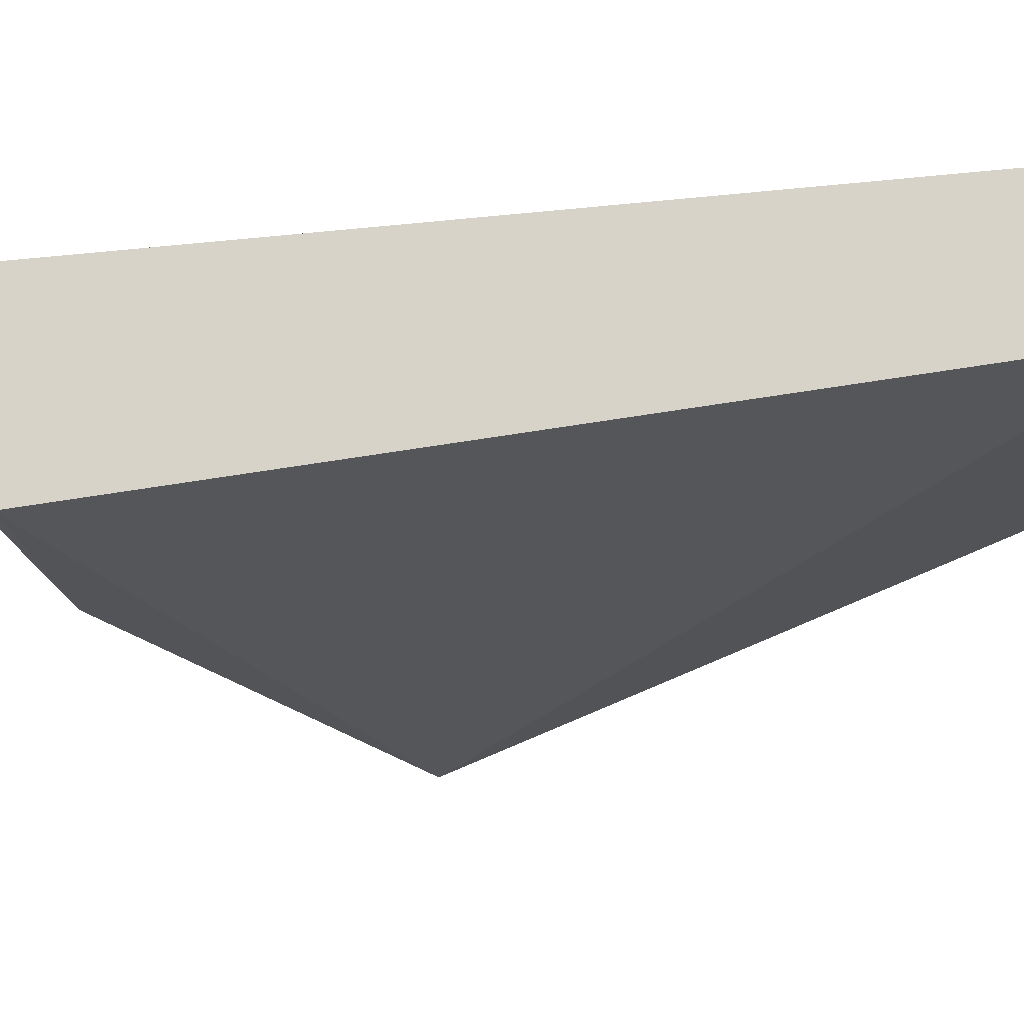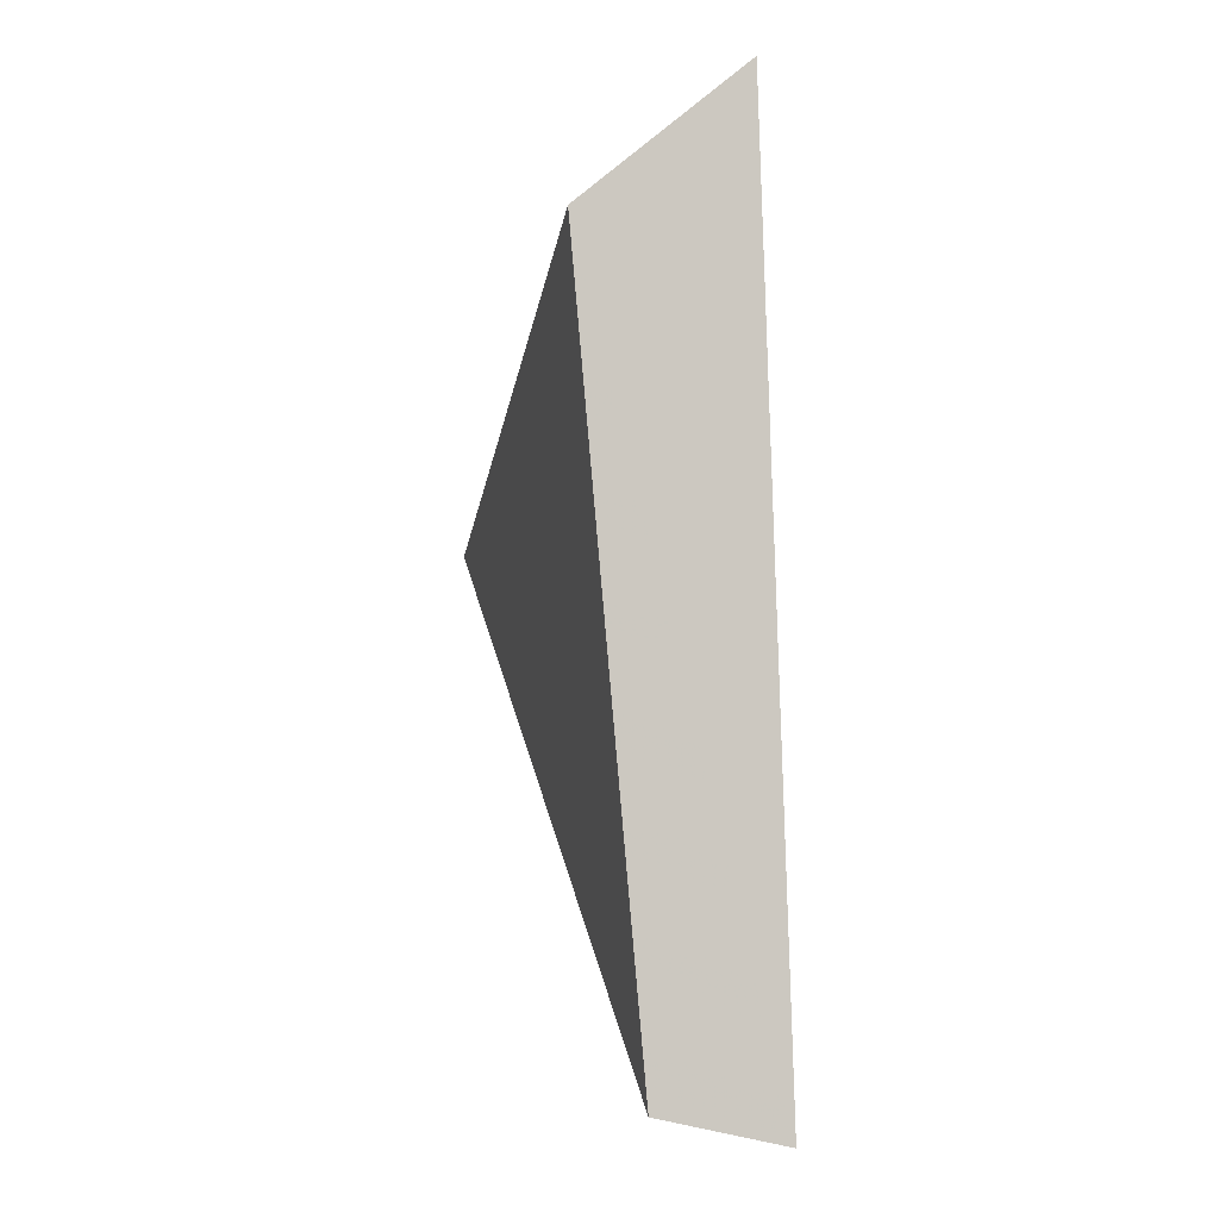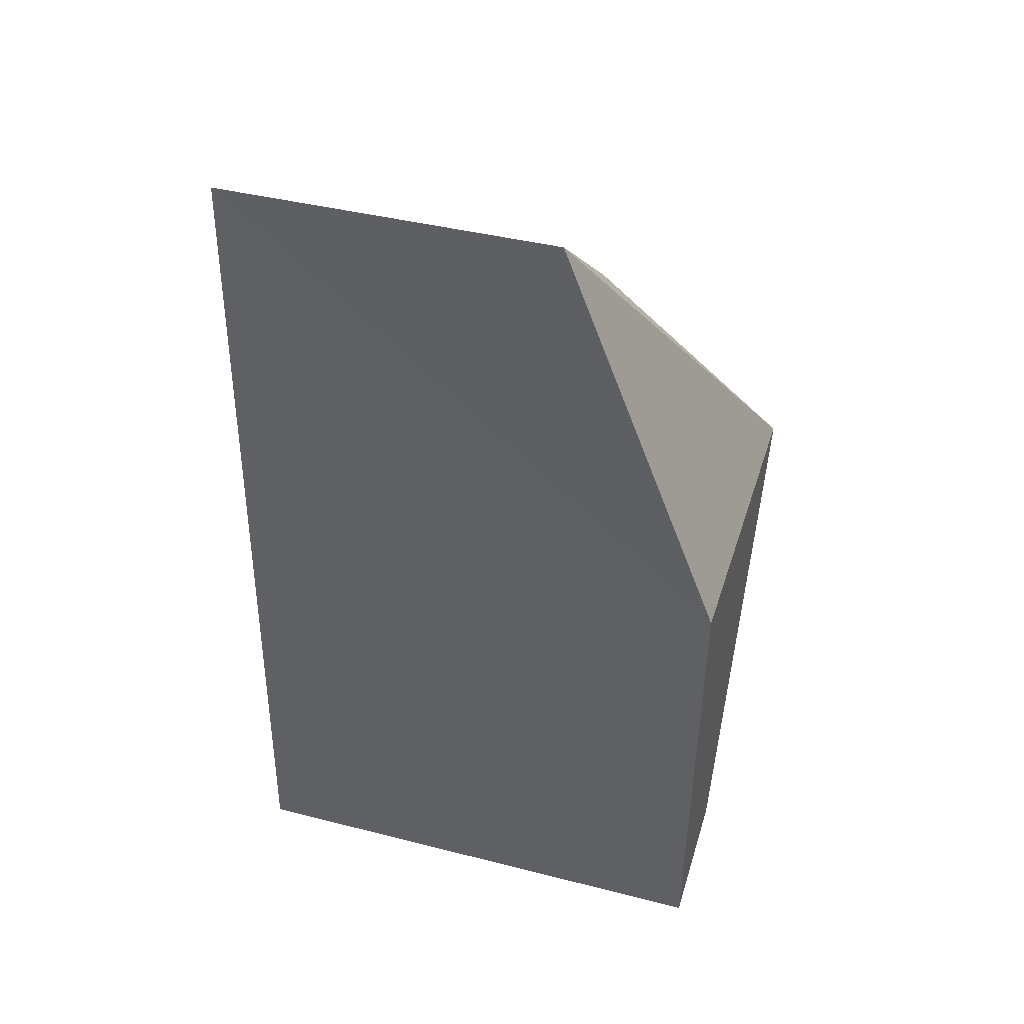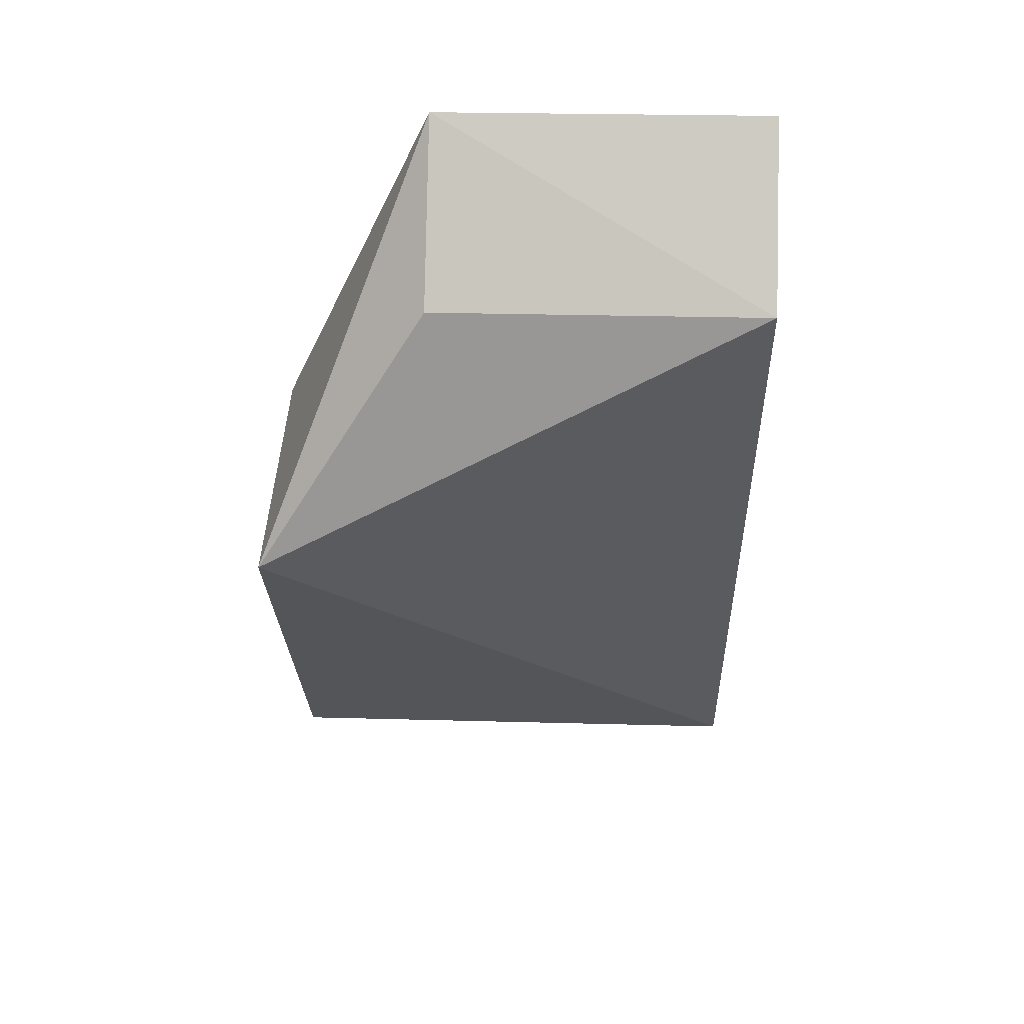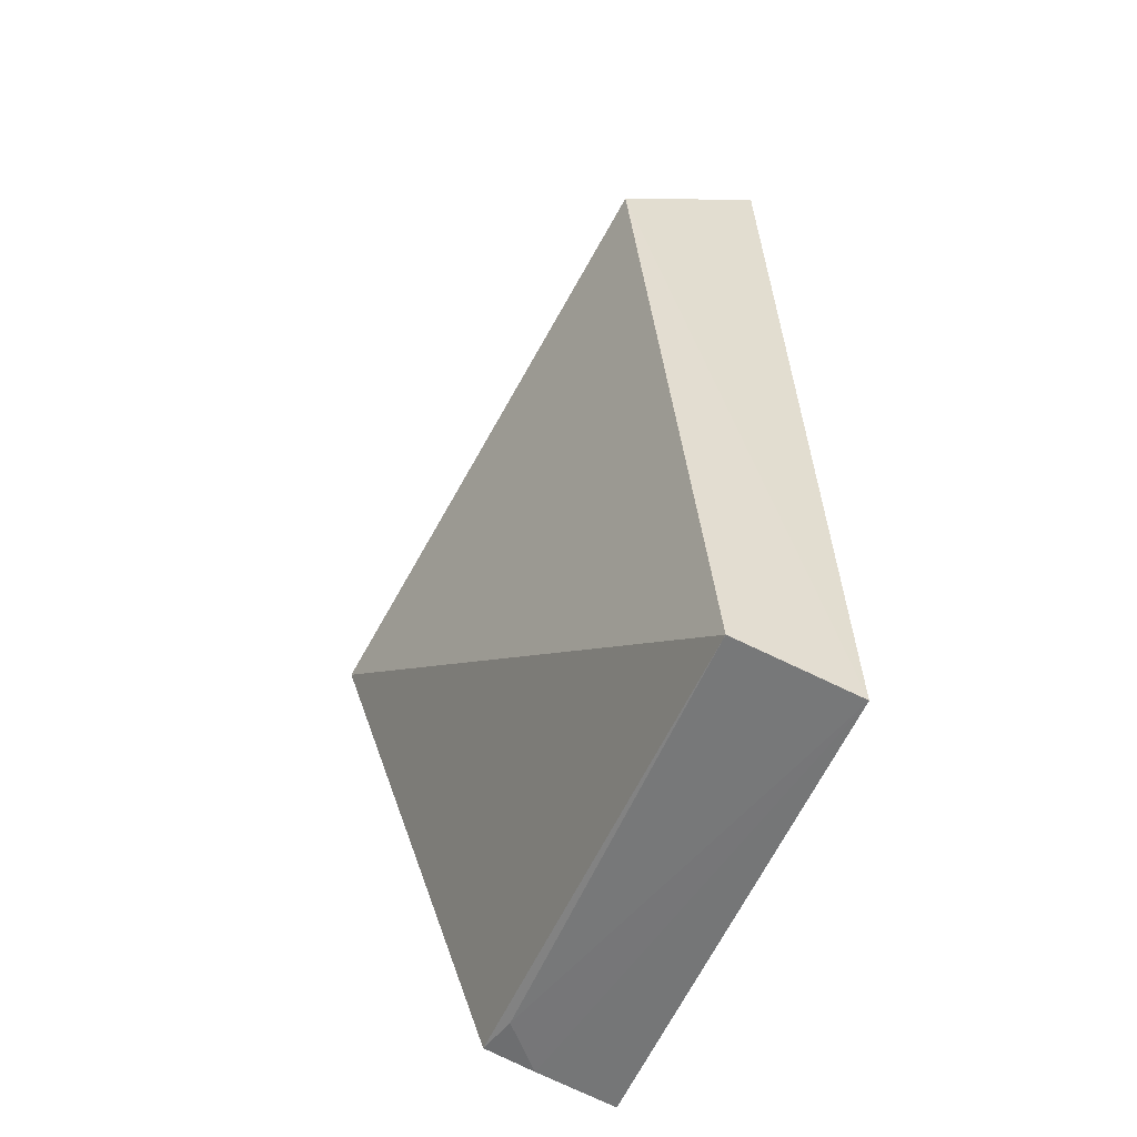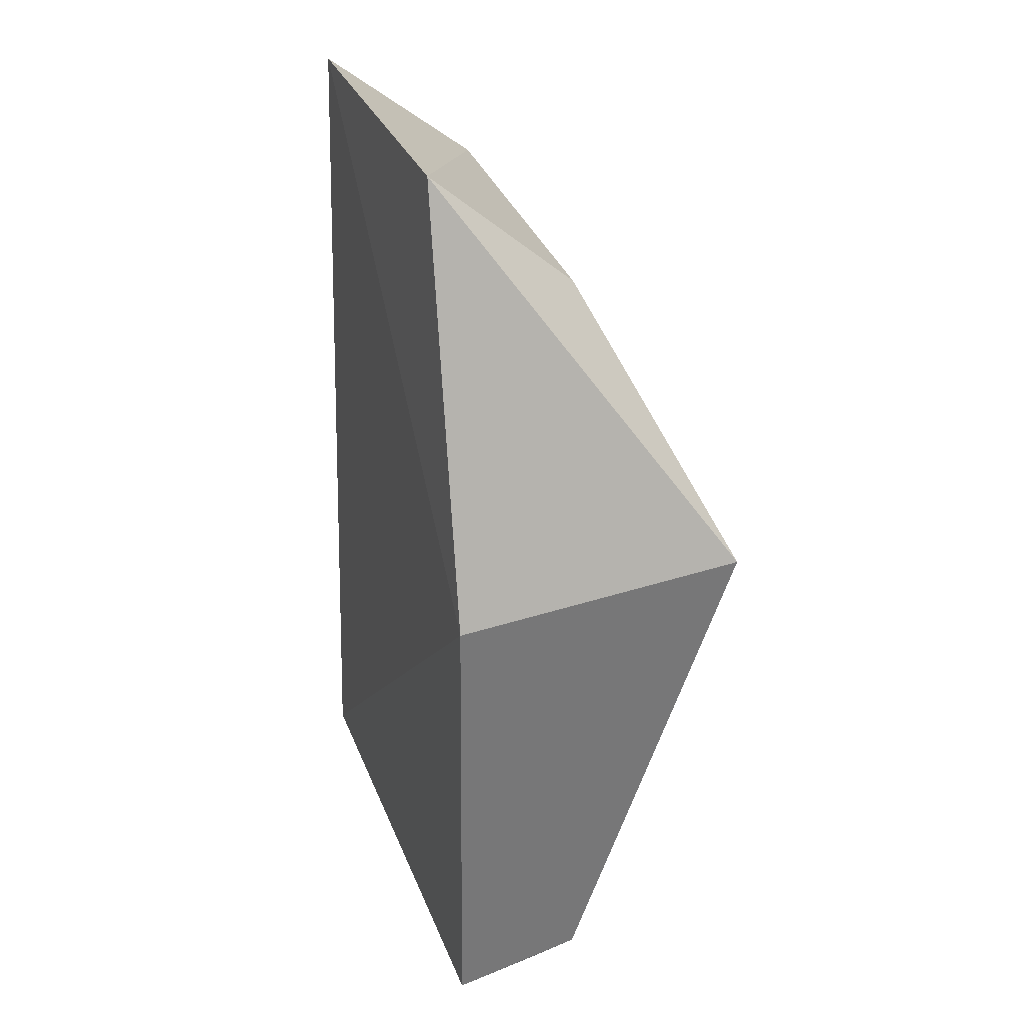
<metadata>
{"format":"obj","ext":"obj","renderer":"f3d","projection":"perspective","resolution":1024,"background":"white","views":[{"elev":77.1,"azim":-93.6,"up":"+Z"},{"elev":-2.5,"azim":-0.9,"up":"+Y"},{"elev":43.0,"azim":107.4,"up":"+Y"},{"elev":46.7,"azim":-88.4,"up":"+Y"},{"elev":-55.5,"azim":-21.8,"up":"+Y"},{"elev":33.1,"azim":160.5,"up":"+Y"}]}
</metadata>
<code>
v -0.03857 0.01953 0.03283
v -0.03726 -0.01972 0.0328
v -0.03742 0.00192 0.0103
v -0.05024 0.002835 0.01021
v -0.0454 0.01405 0.03284
v -0.03721 -0.0193 0.01039
v -0.03876 0.01957 0.01784
v -0.04252 -0.0186 0.03281
v -0.04521 0.01383 0.0178
v -0.0425 -0.01833 0.01232
v -0.0407 -0.01865 0.01042
v -0.04289 -0.01809 0.01035
f 1 2 3
f 5 2 1
f 6 3 2
f 6 4 3
f 7 1 3
f 7 3 4
f 7 5 1
f 8 5 4
f 8 2 5
f 9 7 4
f 9 4 5
f 9 5 7
f 10 2 8
f 11 6 2
f 11 2 10
f 12 10 8
f 12 8 4
f 12 11 10
f 12 4 6
f 12 6 11

</code>
